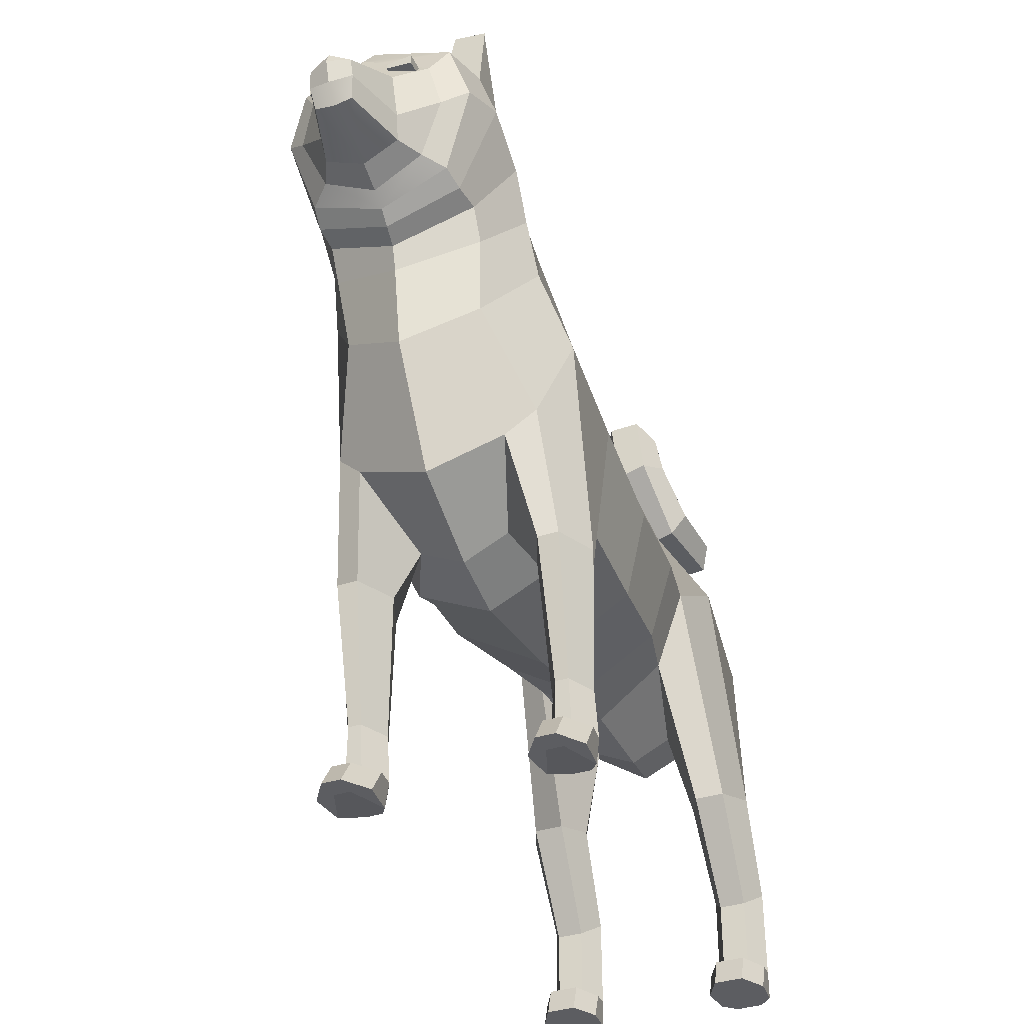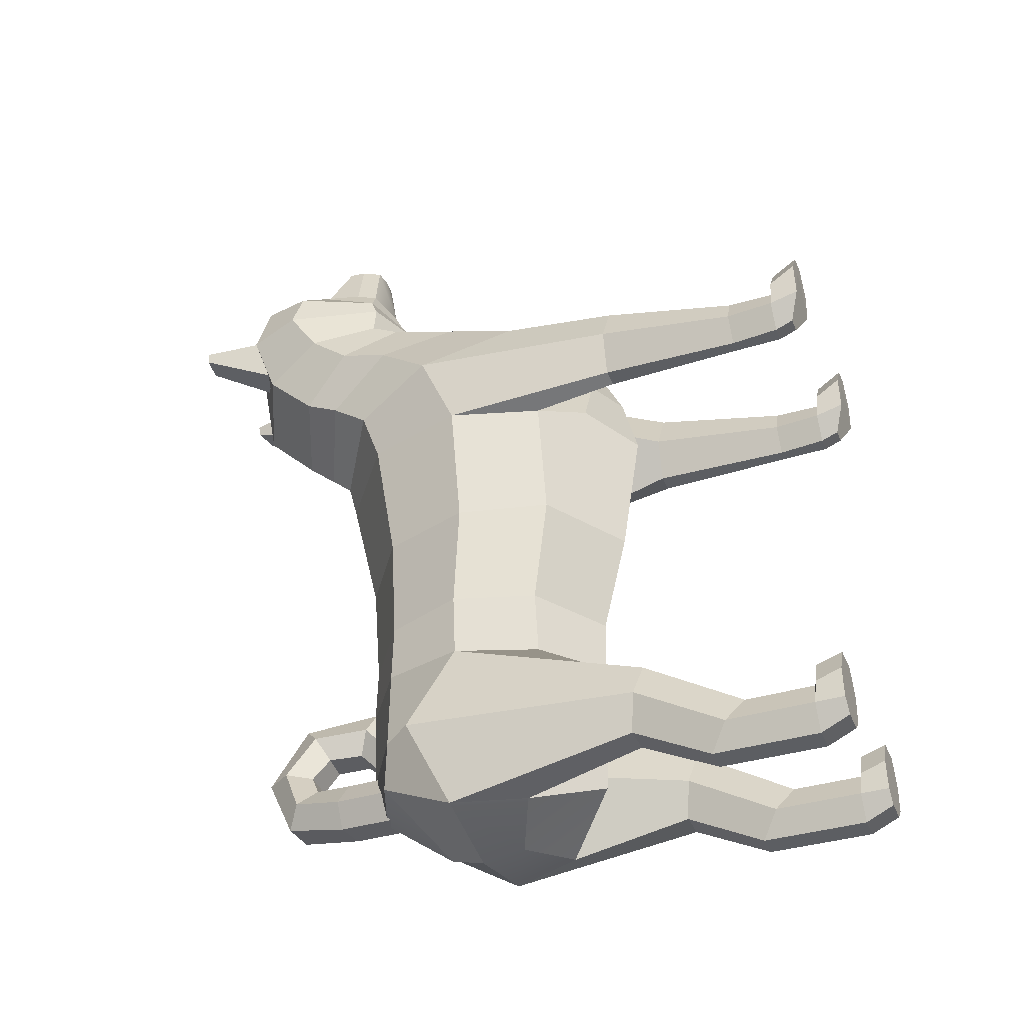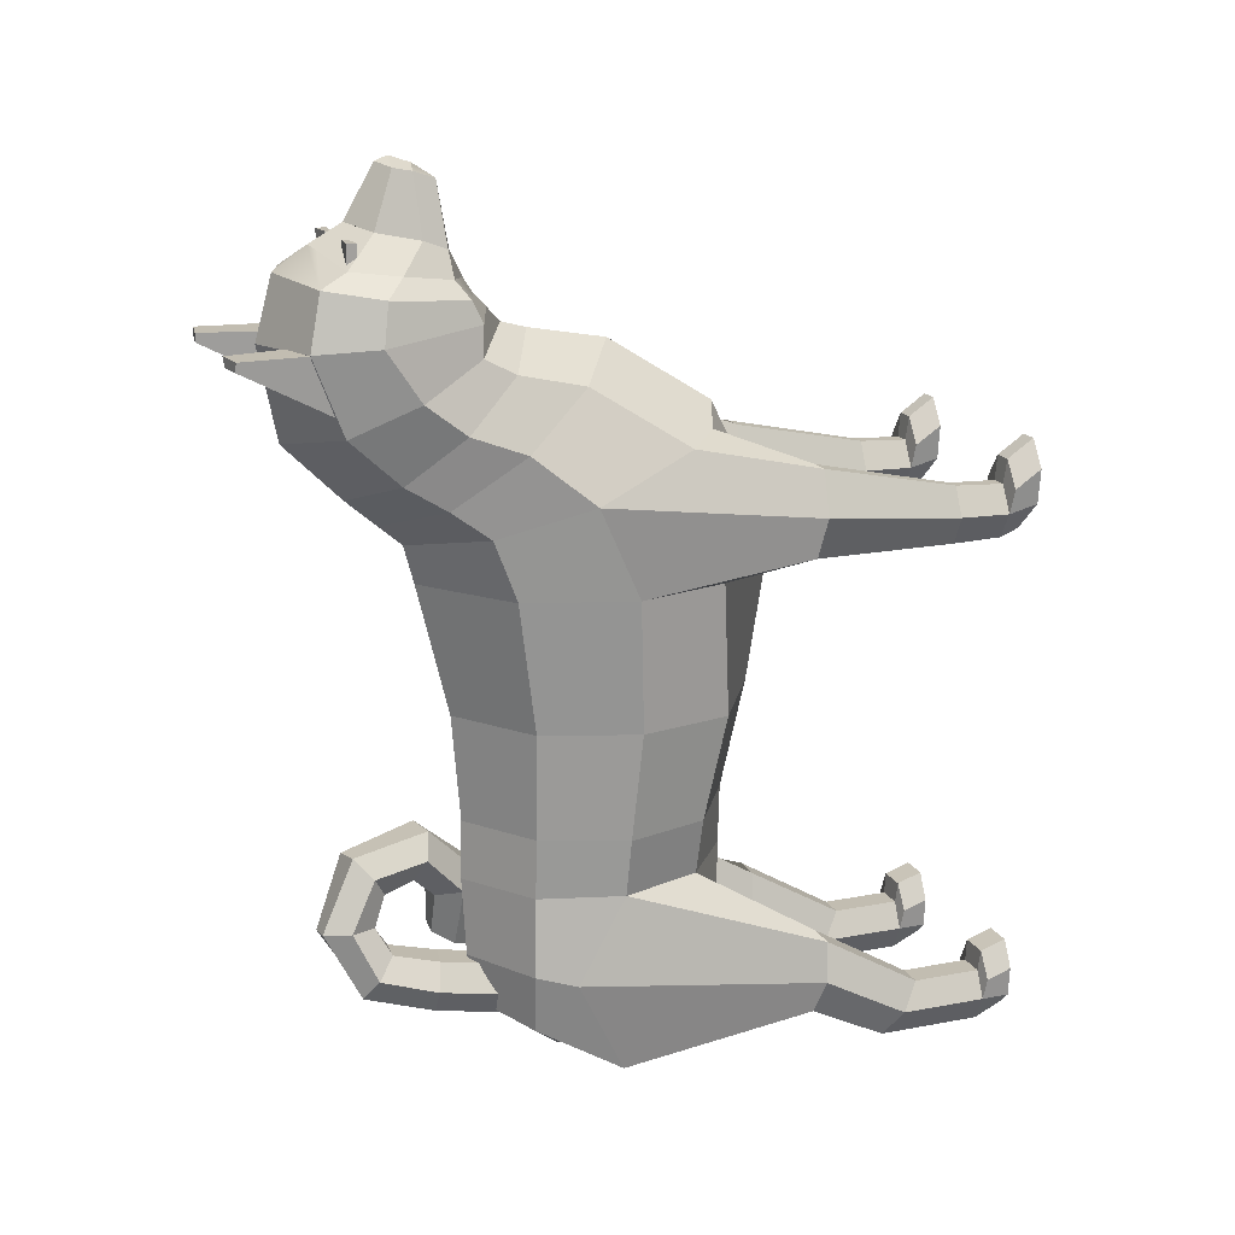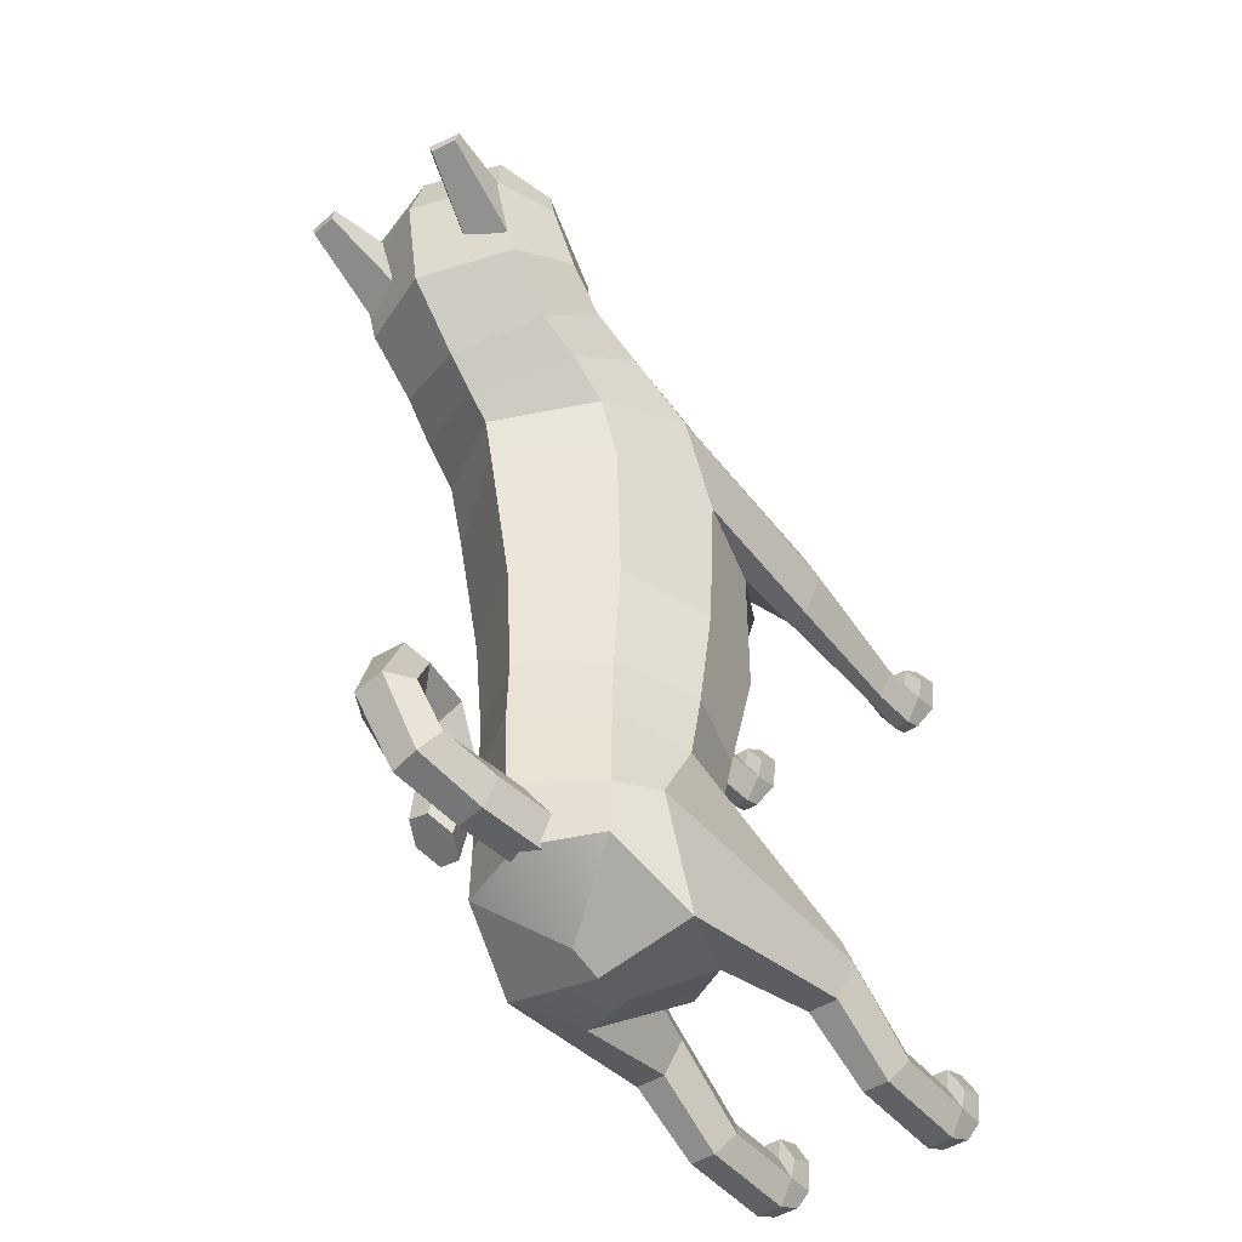
<metadata>
{"format":"obj","ext":"obj","renderer":"f3d","projection":"perspective","resolution":1024,"background":"white","views":[{"elev":-36.6,"azim":22.7,"up":"+Y"},{"elev":-37.7,"azim":-68.8,"up":"+Z"},{"elev":17.0,"azim":-110.7,"up":"+Z"},{"elev":-46.2,"azim":-143.2,"up":"+Z"}]}
</metadata>
<code>
g default
v 1.033 -3.671 -4.088
v 0.7759 -3.671 -4.088
v 0.6476 -3.671 -3.829
v 0.7759 -3.671 -3.57
v 1.033 -3.671 -3.57
v 1.161 -3.671 -3.829
v 1.032 -2.628 -4.087
v 0.7769 -2.628 -4.087
v 0.6496 -2.805 -3.829
v 0.7769 -2.982 -3.571
v 1.032 -2.982 -3.571
v 1.159 -2.805 -3.829
v 1.052 -1.859 -3.698
v 0.7568 -1.859 -3.698
v 0.6093 -1.928 -3.342
v 0.7568 -1.997 -2.986
v 1.052 -1.997 -2.986
v 1.199 -1.928 -3.342
v 0.946 0.07503 -4.011
v 0.6838 -0.6527 -3.969
v 0.3958 -1.058 -3.235
v 0.6614 -0.7662 -2.231
v 0.946 0.05202 -2.231
v 1.008 0.5488 -3.053
v 1.077 -3.671 0.9186
v 0.917 -3.671 0.9186
v 0.7674 -3.671 1.178
v 0.917 -3.671 1.437
v 1.077 -3.671 1.437
v 1.227 -3.671 1.178
v 1.06 -3.187 0.8981
v 0.9339 -3.187 0.8981
v 0.8011 -3.185 1.178
v 0.9339 -3.183 1.458
v 1.06 -3.183 1.458
v 1.193 -3.185 1.178
v 1.1 -1.761 0.9
v 0.8947 -1.761 0.9
v 0.7227 -1.785 1.321
v 0.8947 -1.809 1.742
v 1.1 -1.809 1.742
v 1.272 -1.785 1.321
v 1.24 0.02238 0.7215
v 0.9701 -0.8998 0.7215
v 0.4435 -1.37 1.341
v 0.7321 -0.8605 2.112
v 1.002 -0.5734 2.005
v 1.226 0.4108 1.606
v 0.8133 0.8757 -0.5832
v 0 1.446 -0.5832
v -0 -1.541 -0.5832
v 0.9219 -0.9702 -0.5832
v 1.128 -0.04705 -0.5832
v 0.9165 1.068 0.7215
v 0 1.76 0.7215
v -0 -1.745 0.7215
v 1.046 0.03707 -1.644
v 0.7261 0.8553 -1.644
v 0.7984 -0.7812 -1.644
v 0 -1.287 -1.644
v -0 1.361 -1.644
v 0.7202 0.8703 -2.231
v 0 -1.272 -2.231
v -0 1.376 -2.231
v 0.7202 0.8933 -3.577
v 0 -1.249 -3.619
v -0 1.176 -3.567
v -0 0.09024 -4.204
v -0 0.4276 -4.119
v -0 -0.3514 -4.134
v 0.8952 1.285 1.31
v 0 1.859 1.096
v 0 -1.148 2.219
v 0.8753 1.671 1.597
v -0 2.09 1.295
v -0 -0.1069 2.874
v 0.6783 0.3128 2.572
v 1.069 0.9918 2.085
v 0.8102 2.062 1.838
v 0 2.394 1.561
v 0 0.6588 3.013
v 0.7435 0.9901 2.735
v 1.028 1.526 2.287
v 0.7444 -1.38 0.7215
v -0 -1.584 1.339
v 0 -1.26 -3.225
v 0.7202 0.8818 -3.037
v -0 1.333 -3.027
v 0.8522 2.562 2.303
v 0 2.953 2.119
v 0 0.9058 3.081
v 0.7435 1.297 2.897
v 1.052 1.929 2.6
v 0.8522 2.848 3.049
v -0 3.129 3.021
v -0 1.033 3.22
v 0.7249 1.283 3.192
v 1.052 2.259 3.096
v 0.7669 2.727 3.576
v -0 2.962 3.631
v -0 1.151 3.343
v 0.6827 1.371 3.398
v 0.9465 2.187 3.487
v 0.3733 2.142 3.978
v 0 2.318 4.033
v 0 1.367 3.745
v 0.3665 1.484 3.8
v 0.3929 1.716 3.889
v 0.2043 1.923 4.5
v 0 2.026 4.54
v 0 1.504 4.393
v 0.1848 1.53 4.396
v 0.2163 1.744 4.467
v 0.6127 2.447 3.695
v 0.7223 1.99 3.645
v 0.496 1.47 3.556
v 0 1.25 3.501
v 0 2.637 3.857
v -0 1.903 4.587
v -0 1.694 4.516
v 1.227 -3.965 1.251
v 1.077 -3.854 0.9913
v 1.077 -3.965 1.633
v 0.917 -3.965 1.633
v 0.7674 -3.965 1.251
v 0.917 -3.854 0.9913
v 1.091 -3.699 1.677
v 1.266 -3.699 1.418
v 1.091 -3.965 1.856
v 1.266 -3.965 1.597
v 0.9035 -3.699 1.677
v 0.9035 -3.965 1.856
v 0.7286 -3.699 1.418
v 0.7286 -3.965 1.597
v 1.161 -3.955 -3.829
v 1.033 -3.955 -3.954
v 1.033 -3.955 -3.57
v 0.7759 -3.955 -3.57
v 0.6476 -3.955 -3.829
v 0.7759 -3.955 -3.954
v 1.046 -3.692 -3.359
v 1.187 -3.704 -3.618
v 1.046 -3.955 -3.272
v 1.187 -3.955 -3.531
v 0.7629 -3.692 -3.359
v 0.7629 -3.955 -3.272
v 0.6216 -3.704 -3.618
v 0.6216 -3.955 -3.531
v 0.3064 2.542 3.776
v 0.1866 2.23 4.006
v 0.1532 2.589 3.817
v 0.2465 2.386 3.891
v -1.033 -3.671 -4.088
v -0.7759 -3.671 -4.088
v -0.6476 -3.671 -3.829
v -0.7759 -3.671 -3.57
v -1.033 -3.671 -3.57
v -1.161 -3.671 -3.829
v -1.032 -2.628 -4.087
v -0.7769 -2.628 -4.087
v -0.6496 -2.805 -3.829
v -0.7769 -2.982 -3.571
v -1.032 -2.982 -3.571
v -1.159 -2.805 -3.829
v -1.052 -1.859 -3.698
v -0.7568 -1.859 -3.698
v -0.6093 -1.928 -3.342
v -0.7568 -1.997 -2.986
v -1.052 -1.997 -2.986
v -1.199 -1.928 -3.342
v -0.946 0.07503 -4.011
v -0.6838 -0.6527 -3.969
v -0.3958 -1.058 -3.235
v -0.6614 -0.7662 -2.231
v -0.946 0.05202 -2.231
v -1.008 0.5488 -3.053
v -1.077 -3.671 0.9186
v -0.917 -3.671 0.9186
v -0.7674 -3.671 1.178
v -0.917 -3.671 1.437
v -1.077 -3.671 1.437
v -1.227 -3.671 1.178
v -1.06 -3.187 0.8981
v -0.9339 -3.187 0.8981
v -0.8011 -3.185 1.178
v -0.9339 -3.183 1.458
v -1.06 -3.183 1.458
v -1.193 -3.185 1.178
v -1.1 -1.761 0.9
v -0.8947 -1.761 0.9
v -0.7227 -1.785 1.321
v -0.8947 -1.809 1.742
v -1.1 -1.809 1.742
v -1.272 -1.785 1.321
v -1.24 0.02238 0.7215
v -0.9701 -0.8998 0.7215
v -0.4435 -1.37 1.341
v -0.7321 -0.8605 2.112
v -1.002 -0.5734 2.005
v -1.226 0.4108 1.606
v -0.8133 0.8757 -0.5832
v -0.9219 -0.9702 -0.5832
v -1.128 -0.04705 -0.5832
v -0.9165 1.068 0.7215
v -1.046 0.03707 -1.644
v -0.7261 0.8553 -1.644
v -0.7984 -0.7812 -1.644
v -0.7202 0.8703 -2.231
v -0.7202 0.8933 -3.577
v -0.8952 1.285 1.31
v -0.8753 1.671 1.597
v -0.6783 0.3128 2.572
v -1.069 0.9918 2.085
v -0.8102 2.062 1.838
v -0.7435 0.9901 2.735
v -1.028 1.526 2.287
v -0.7444 -1.38 0.7215
v -0.7202 0.8818 -3.037
v -0.8522 2.562 2.303
v -0.7435 1.297 2.897
v -1.052 1.929 2.6
v -0.8522 2.848 3.049
v -0.7249 1.283 3.192
v -1.052 2.259 3.096
v -0.7669 2.727 3.576
v -0.6827 1.371 3.398
v -0.9465 2.187 3.487
v -0.3733 2.142 3.978
v -0.3665 1.484 3.8
v -0.3929 1.716 3.889
v -0.2043 1.923 4.5
v -0.1848 1.53 4.396
v -0.2163 1.744 4.467
v -0.6127 2.447 3.695
v -0.7223 1.99 3.645
v -0.496 1.47 3.556
v -1.227 -3.965 1.251
v -1.077 -3.854 0.9913
v -1.077 -3.965 1.633
v -0.917 -3.965 1.633
v -0.7674 -3.965 1.251
v -0.917 -3.854 0.9913
v -1.091 -3.699 1.677
v -1.266 -3.699 1.418
v -1.091 -3.965 1.856
v -1.266 -3.965 1.597
v -0.9035 -3.699 1.677
v -0.9035 -3.965 1.856
v -0.7286 -3.699 1.418
v -0.7286 -3.965 1.597
v -1.161 -3.955 -3.829
v -1.033 -3.955 -3.954
v -1.033 -3.955 -3.57
v -0.7759 -3.955 -3.57
v -0.6476 -3.955 -3.829
v -0.7759 -3.955 -3.954
v -1.046 -3.692 -3.359
v -1.187 -3.704 -3.618
v -1.046 -3.955 -3.272
v -1.187 -3.955 -3.531
v -0.7629 -3.692 -3.359
v -0.7629 -3.955 -3.272
v -0.6216 -3.704 -3.618
v -0.6216 -3.955 -3.531
v -0.3064 2.542 3.776
v -0.1866 2.23 4.006
v -0.1532 2.589 3.817
v -0.2465 2.386 3.891
g Shiba
f 1 2 8 7
f 2 3 9 8
f 3 4 10 9
f 4 5 11 10
f 5 6 12 11
f 6 1 7 12
f 136 135 137 138 139 140
f 7 8 14 13
f 8 9 15 14
f 9 10 16 15
f 10 11 17 16
f 11 12 18 17
f 12 7 13 18
f 13 14 20 19
f 14 15 21 20
f 15 16 22 21
f 16 17 23 22
f 17 18 24 23
f 18 13 19 24
f 25 26 32 31
f 26 27 33 32
f 27 28 34 33
f 28 29 35 34
f 29 30 36 35
f 30 25 31 36
f 122 121 123 124 125 126
f 31 32 38 37
f 32 33 39 38
f 33 34 40 39
f 34 35 41 40
f 35 36 42 41
f 36 31 37 42
f 37 38 44 43
f 38 39 45 44
f 39 40 46 45
f 40 41 47 46
f 41 42 48 47
f 42 37 43 48
f 49 50 55 54
f 51 52 44 84 56
f 52 53 43 44
f 53 49 54 43
f 49 53 57 58
f 53 52 59 57
f 52 51 60 59
f 50 49 58 61
f 58 57 23 62
f 57 59 22 23
f 59 60 63 22
f 61 58 62 64
f 62 23 24 87
f 22 63 86 21
f 64 62 87 88
f 65 19 68 69
f 19 20 70 68
f 20 66 70
f 67 65 69
f 54 55 72 71
f 43 54 71 48
f 71 72 75 74
f 73 46 47 77 76
f 47 48 78 77
f 48 71 74 78
f 74 75 80 79
f 76 77 82 81
f 77 78 83 82
f 78 74 79 83
f 84 44 45
f 56 84 45 85
f 46 73 85 45
f 21 86 66 20
f 87 24 19 65
f 88 87 65 67
f 79 80 90 89
f 81 82 92 91
f 82 83 93 92
f 83 79 89 93
f 89 90 95 94
f 91 92 97 96
f 92 93 98 97
f 93 89 94 98
f 94 95 100 99
f 96 97 102 101
f 97 98 103 102
f 98 94 99 103
f 99 100 118 151 149 114
f 101 102 116 117
f 102 103 115 116
f 103 99 114 115
f 104 150 105 110 109
f 106 107 112 111
f 107 108 113 112
f 108 104 109 113
f 115 114 104 108
f 116 115 108 107
f 117 116 107 106
f 114 149 152 150 104
f 113 109 119 120
f 109 110 119
f 112 113 120 111
f 25 30 121 122
f 128 127 129 130
f 127 131 132 129
f 131 133 134 132
f 27 26 126 125
f 26 25 122 126
f 30 29 127 128
f 123 121 130 129
f 121 30 128 130
f 29 28 131 127
f 124 123 129 132
f 28 27 133 131
f 27 125 134 133
f 125 124 132 134
f 1 6 135 136
f 142 141 143 144
f 141 145 146 143
f 145 147 148 146
f 3 2 140 139
f 2 1 136 140
f 6 5 141 142
f 137 135 144 143
f 135 6 142 144
f 5 4 145 141
f 138 137 143 146
f 4 3 147 145
f 3 139 148 147
f 139 138 146 148
f 151 152 149
f 150 152 151 118 105
f 153 159 160 154
f 154 160 161 155
f 155 161 162 156
f 156 162 163 157
f 157 163 164 158
f 158 164 159 153
f 252 256 255 254 253 251
f 159 165 166 160
f 160 166 167 161
f 161 167 168 162
f 162 168 169 163
f 163 169 170 164
f 164 170 165 159
f 165 171 172 166
f 166 172 173 167
f 167 173 174 168
f 168 174 175 169
f 169 175 176 170
f 170 176 171 165
f 177 183 184 178
f 178 184 185 179
f 179 185 186 180
f 180 186 187 181
f 181 187 188 182
f 182 188 183 177
f 238 242 241 240 239 237
f 183 189 190 184
f 184 190 191 185
f 185 191 192 186
f 186 192 193 187
f 187 193 194 188
f 188 194 189 183
f 189 195 196 190
f 190 196 197 191
f 191 197 198 192
f 192 198 199 193
f 193 199 200 194
f 194 200 195 189
f 201 204 55 50
f 51 56 217 196 202
f 202 196 195 203
f 203 195 204 201
f 201 206 205 203
f 203 205 207 202
f 202 207 60 51
f 50 61 206 201
f 206 208 175 205
f 205 175 174 207
f 207 174 63 60
f 61 64 208 206
f 208 218 176 175
f 174 173 86 63
f 64 88 218 208
f 209 69 68 171
f 171 68 70 172
f 172 70 66
f 67 69 209
f 204 210 72 55
f 195 200 210 204
f 210 211 75 72
f 73 76 212 199 198
f 199 212 213 200
f 200 213 211 210
f 211 214 80 75
f 76 81 215 212
f 212 215 216 213
f 213 216 214 211
f 217 197 196
f 56 85 197 217
f 198 197 85 73
f 173 172 66 86
f 218 209 171 176
f 88 67 209 218
f 214 219 90 80
f 81 91 220 215
f 215 220 221 216
f 216 221 219 214
f 219 222 95 90
f 91 96 223 220
f 220 223 224 221
f 221 224 222 219
f 222 225 100 95
f 96 101 226 223
f 223 226 227 224
f 224 227 225 222
f 225 234 265 267 118 100
f 101 117 236 226
f 226 236 235 227
f 227 235 234 225
f 228 231 110 105 266
f 106 111 232 229
f 229 232 233 230
f 230 233 231 228
f 235 230 228 234
f 236 229 230 235
f 117 106 229 236
f 234 228 266 268 265
f 233 120 119 231
f 231 119 110
f 232 111 120 233
f 177 238 237 182
f 244 246 245 243
f 243 245 248 247
f 247 248 250 249
f 179 241 242 178
f 178 242 238 177
f 182 244 243 181
f 239 245 246 237
f 237 246 244 182
f 181 243 247 180
f 240 248 245 239
f 180 247 249 179
f 179 249 250 241
f 241 250 248 240
f 153 252 251 158
f 258 260 259 257
f 257 259 262 261
f 261 262 264 263
f 155 255 256 154
f 154 256 252 153
f 158 258 257 157
f 253 259 260 251
f 251 260 258 158
f 157 257 261 156
f 254 262 259 253
f 156 261 263 155
f 155 263 264 255
f 255 264 262 254
f 267 265 268
f 266 105 118 267 268
g default
v 0.109 0.9728 -3.612
v -0.1794 1.027 -3.609
v -0.3265 1.026 -3.355
v -0.1852 0.9708 -3.104
v 0.1032 0.9171 -3.106
v 0.2503 0.918 -3.36
v 0.2303 1.62 -3.539
v -0.05811 1.673 -3.536
v -0.2053 1.672 -3.282
v -0.06397 1.618 -3.031
v 0.2245 1.564 -3.034
v 0.3716 1.565 -3.288
v 0.3516 2.296 -3.388
v 0.06316 2.35 -3.356
v -0.08398 2.221 -3.138
v 0.05731 2.049 -2.947
v 0.3457 2.027 -2.957
v 0.4929 2.144 -3.18
v 0.4729 2.685 -2.755
v 0.1844 2.692 -2.691
v 0.03729 2.439 -2.666
v 0.1786 2.184 -2.694
v 0.467 2.179 -2.719
v 0.6142 2.428 -2.756
v 0.5941 2.394 -2.05
v 0.3057 2.344 -2.006
v 0.1586 2.175 -2.196
v 0.2998 2.048 -2.419
v 0.5883 2.067 -2.439
v 0.7354 2.244 -2.259
v 0.7154 1.633 -1.869
v 0.427 1.567 -1.884
v 0.2798 1.62 -2.132
v 0.4211 1.727 -2.366
v 0.7096 1.756 -2.362
v 0.8567 1.715 -2.113
v 0.8367 1.025 -2.391
v 0.5482 0.9981 -2.455
v 0.4011 1.231 -2.559
v 0.5424 1.482 -2.609
v 0.8308 1.496 -2.582
v 0.978 1.271 -2.467
v 0.9239 1.033 -3.211
v 0.7153 1.046 -3.253
v 0.6023 1.271 -3.176
v 0.6978 1.485 -3.057
v 0.9062 1.477 -3.013
v 1.019 1.249 -3.09
g Shiba tail
f 269 270 276 275
f 270 271 277 276
f 271 272 278 277
f 272 273 279 278
f 273 274 280 279
f 274 269 275 280
f 275 276 282 281
f 276 277 283 282
f 277 278 284 283
f 278 279 285 284
f 279 280 286 285
f 280 275 281 286
f 281 282 288 287
f 282 283 289 288
f 283 284 290 289
f 284 285 291 290
f 285 286 292 291
f 286 281 287 292
f 287 288 294 293
f 288 289 295 294
f 289 290 296 295
f 290 291 297 296
f 291 292 298 297
f 292 287 293 298
f 293 294 300 299
f 294 295 301 300
f 295 296 302 301
f 296 297 303 302
f 297 298 304 303
f 298 293 299 304
f 299 300 306 305
f 300 301 307 306
f 301 302 308 307
f 302 303 309 308
f 303 304 310 309
f 304 299 305 310
f 305 306 312 311
f 306 307 313 312
f 307 308 314 313
f 308 309 315 314
f 309 310 316 315
f 310 305 311 316
f 269 274 273 272 271 270
f 311 312 313 314 315 316
g default
v 0.2771 2.358 3.92
v 0.5293 2.334 3.92
v 0.2771 2.408 3.92
v 0.5293 2.433 3.92
v 0.2771 2.408 3.739
v 0.5293 2.433 3.739
v 0.2771 2.358 3.739
v 0.5293 2.334 3.739
g Shiba l_eye Eyes
f 317 318 320 319
f 319 320 322 321
f 321 322 324 323
f 323 324 318 317
f 318 324 322 320
f 323 317 319 321
g default
v -0.2771 2.358 3.92
v -0.5293 2.334 3.92
v -0.2771 2.408 3.92
v -0.5293 2.433 3.92
v -0.2771 2.408 3.739
v -0.5293 2.433 3.739
v -0.2771 2.358 3.739
v -0.5293 2.334 3.739
g Shiba Eyes r_eye
f 325 327 328 326
f 327 329 330 328
f 329 331 332 330
f 331 325 326 332
f 326 328 330 332
f 331 329 327 325
g default
v 0.3617 2.515 3.045
v 0.8228 2.515 3.045
v 0.5816 3.533 3.045
v 0.9015 3.487 3.045
v 0.616 3.527 2.953
v 0.867 3.493 2.953
v 0.3617 2.515 2.431
v 0.8228 2.515 2.431
g Shiba l_ear Ears
f 333 334 336 335
f 335 336 338 337
f 337 338 340 339
f 339 340 334 333
f 334 340 338 336
f 339 333 335 337
g default
v -0.3617 2.515 3.045
v -0.8228 2.515 3.045
v -0.5816 3.533 3.045
v -0.9015 3.487 3.045
v -0.616 3.527 2.953
v -0.867 3.493 2.953
v -0.3617 2.515 2.431
v -0.8228 2.515 2.431
g Shiba Ears r_ear
f 341 343 344 342
f 343 345 346 344
f 345 347 348 346
f 347 341 342 348
f 342 344 346 348
f 347 345 343 341

</code>
